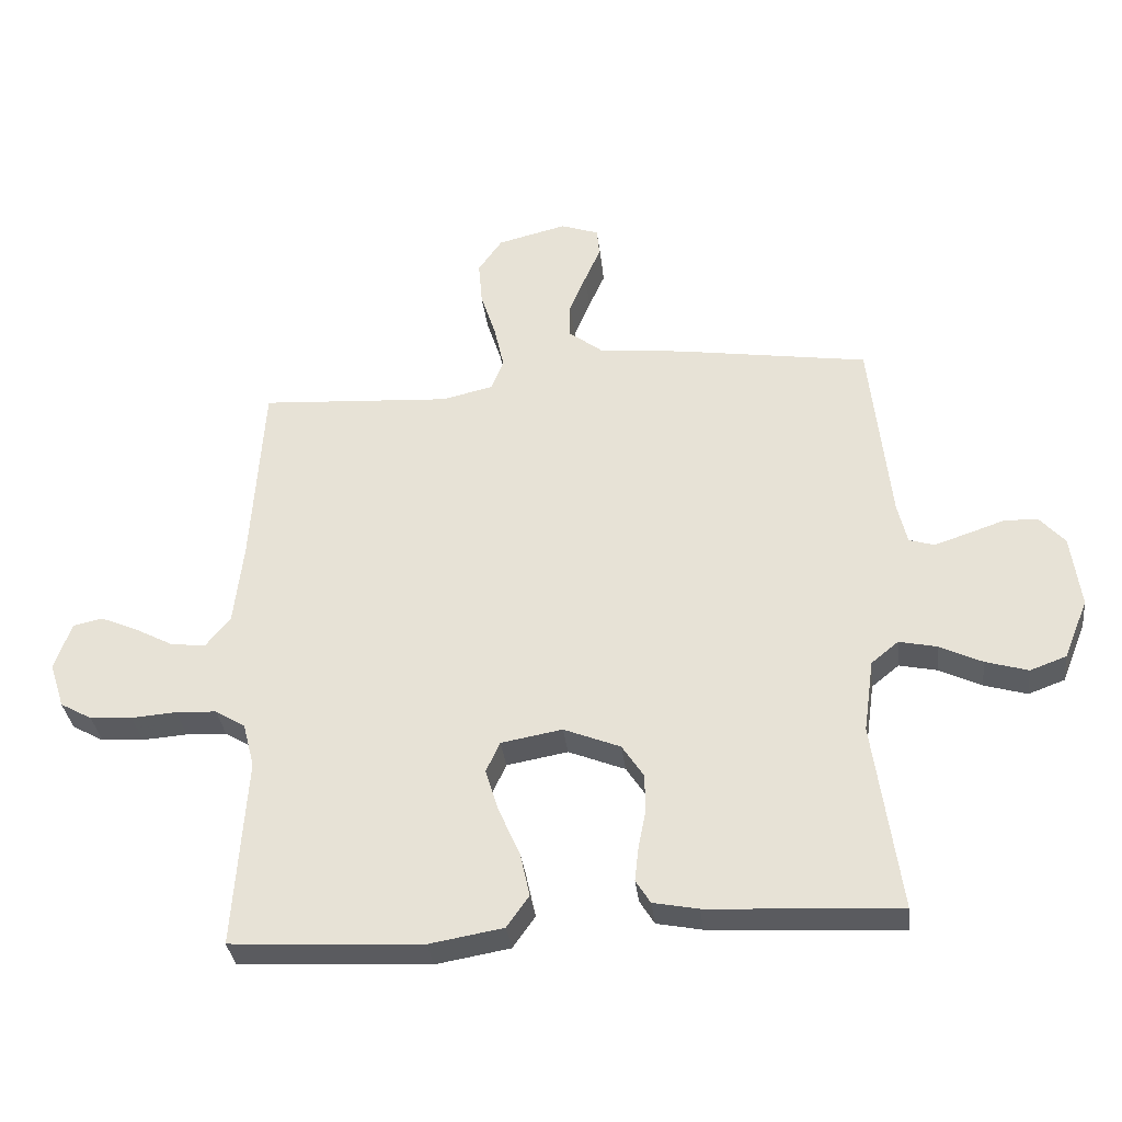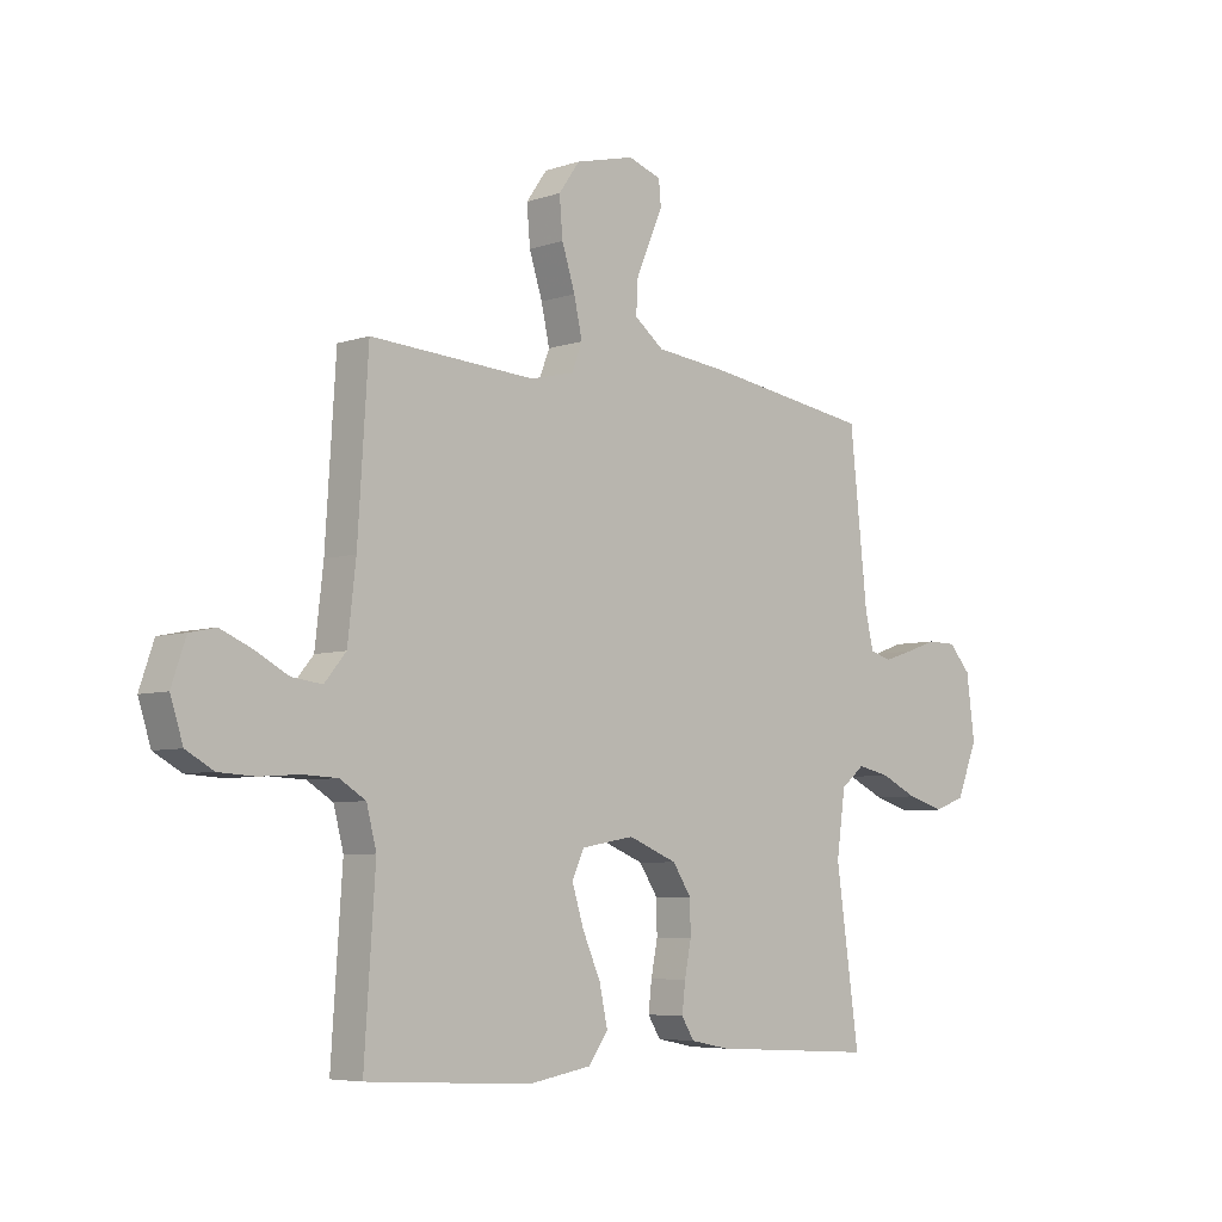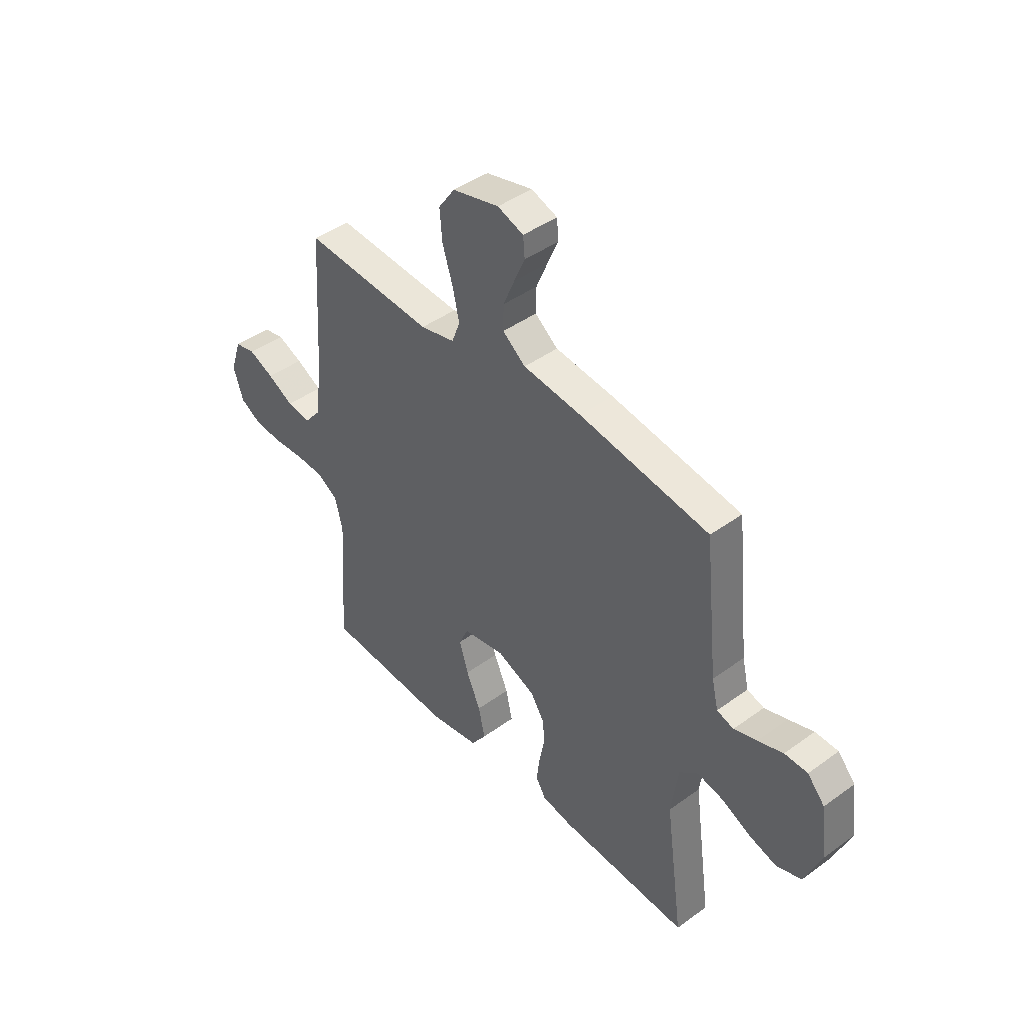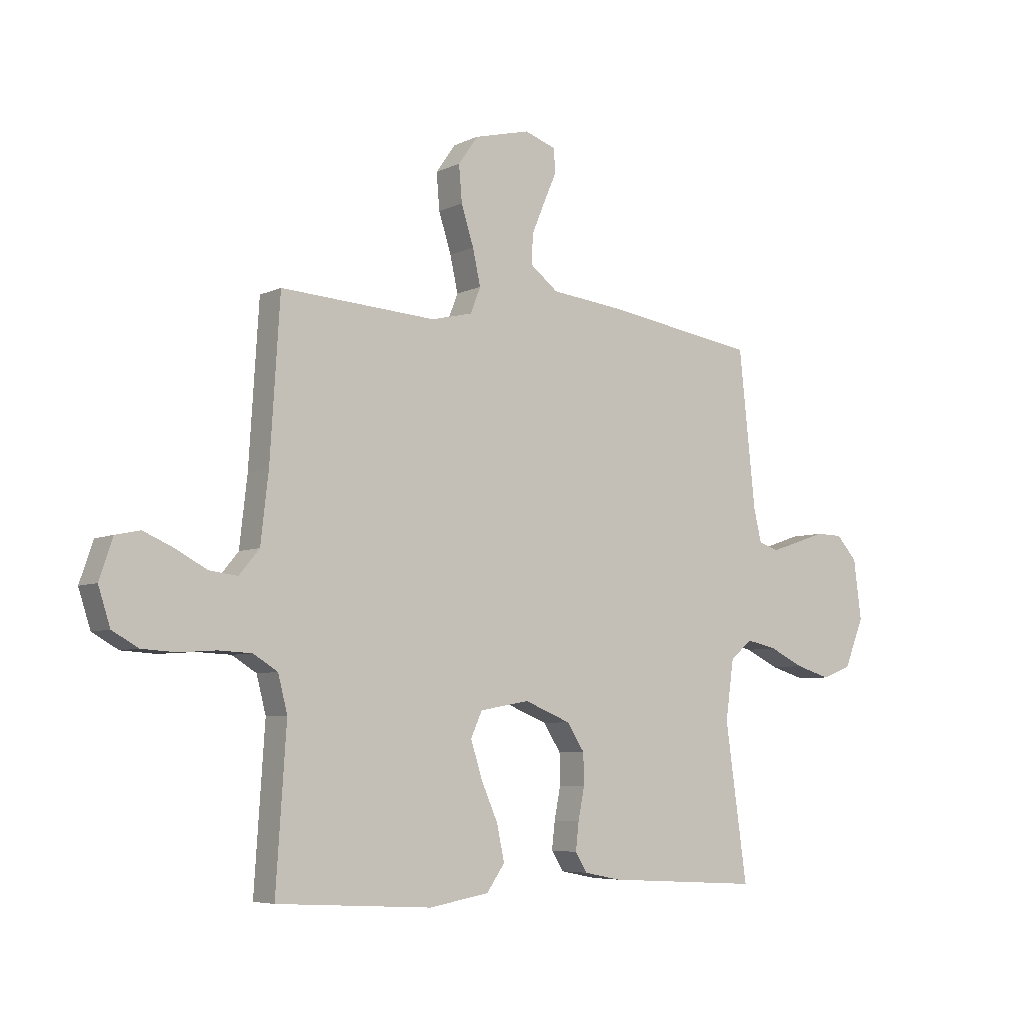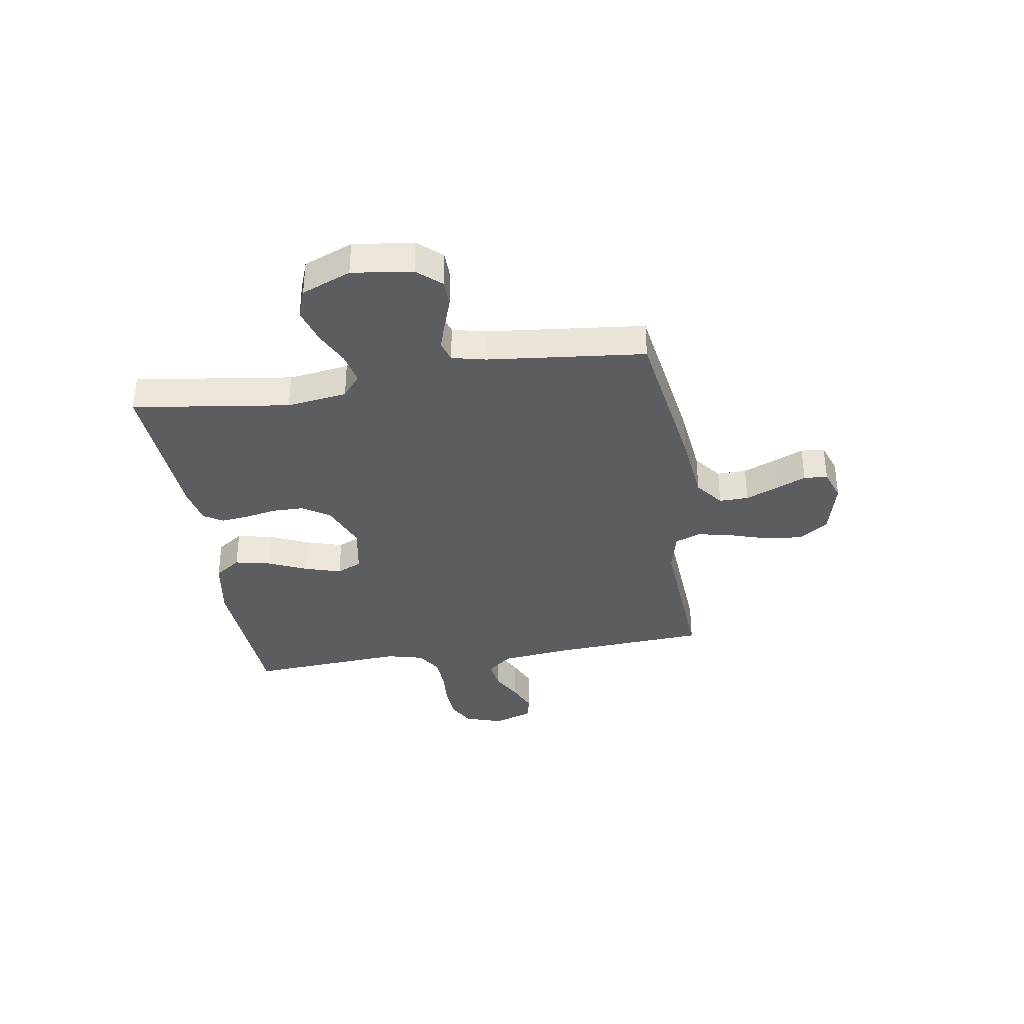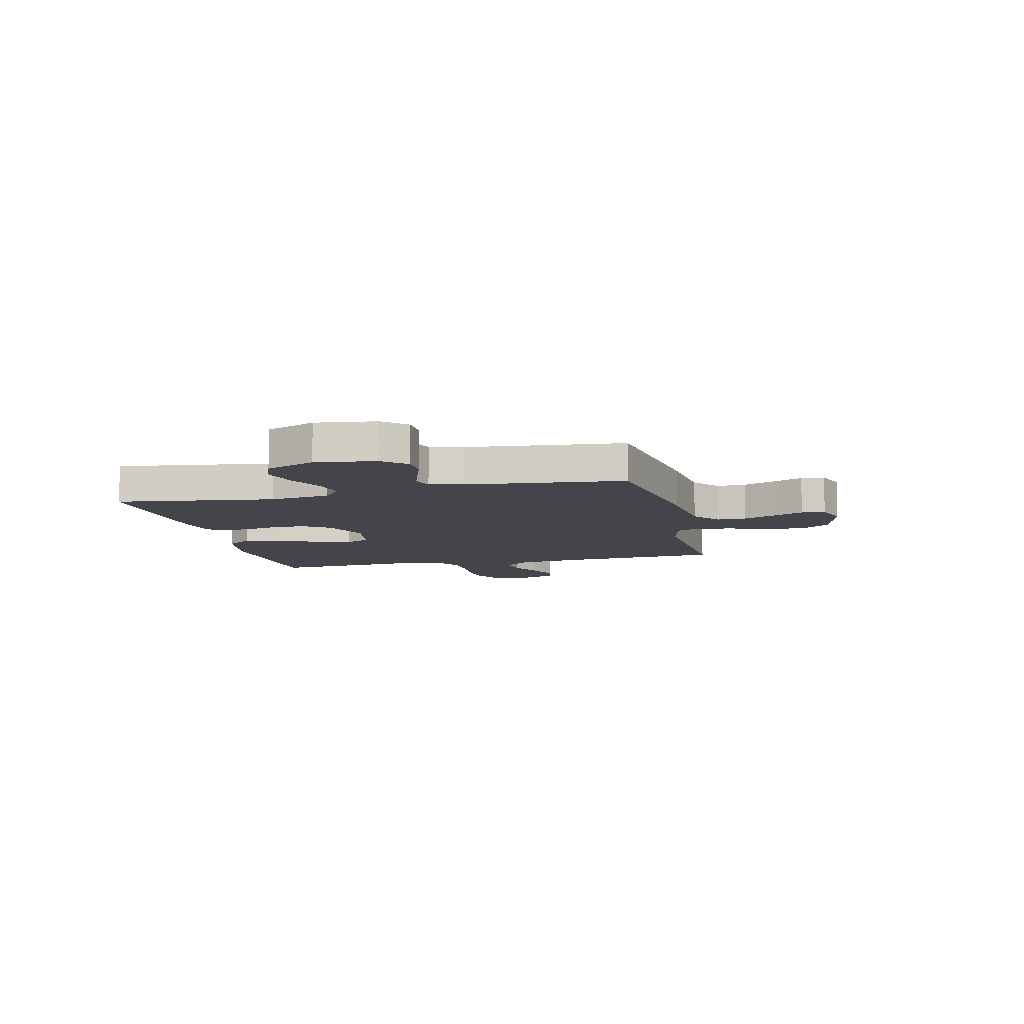
<metadata>
{"format":"obj","ext":"obj","renderer":"f3d","projection":"perspective","resolution":1024,"background":"white","views":[{"elev":-33.8,"azim":-173.3,"up":"+Z"},{"elev":-5.9,"azim":135.6,"up":"+Z"},{"elev":43.4,"azim":-130.7,"up":"+Z"},{"elev":-6.0,"azim":144.2,"up":"+Z"},{"elev":-35.8,"azim":-80.9,"up":"+Y"},{"elev":-9.2,"azim":-76.7,"up":"+Y"}]}
</metadata>
<code>
v -0.5 0.07 0.5
v -0.2 0.07 0.546
v -0.065 0.07 0.561
v -0.012 0.07 0.602
v -0.013 0.07 0.658
v -0.039 0.07 0.72
v -0.064 0.07 0.777
v -0.06 0.07 0.822
v 0 0.07 0.843
v 0.108 0.07 0.816
v 0.146 0.07 0.762
v 0.14 0.07 0.692
v 0.116 0.07 0.617
v 0.101 0.07 0.549
v 0.12 0.07 0.5
v 0.2 0.07 0.481
v 0.5 0.07 0.5
v 0.519 0.07 0.2
v 0.534 0.07 0.069
v 0.573 0.07 0.022
v 0.628 0.07 0.029
v 0.688 0.07 0.061
v 0.746 0.07 0.086
v 0.793 0.07 0.076
v 0.819 0.07 0
v 0.796 0.07 -0.071
v 0.746 0.07 -0.099
v 0.68 0.07 -0.103
v 0.609 0.07 -0.098
v 0.545 0.07 -0.101
v 0.498 0.07 -0.13
v 0.48 0.07 -0.2
v 0.5 0.07 -0.5
v 0.2 0.07 -0.517
v 0.084 0.07 -0.497
v 0.049 0.07 -0.447
v 0.064 0.07 -0.378
v 0.097 0.07 -0.303
v 0.118 0.07 -0.235
v 0.096 0.07 -0.187
v 0 0.07 -0.17
v -0.089 0.07 -0.206
v -0.123 0.07 -0.258
v -0.124 0.07 -0.318
v -0.112 0.07 -0.379
v -0.106 0.07 -0.432
v -0.129 0.07 -0.469
v -0.2 0.07 -0.483
v -0.5 0.07 -0.5
v -0.458 0.07 -0.2
v -0.474 0.07 -0.085
v -0.517 0.07 -0.05
v -0.576 0.07 -0.063
v -0.643 0.07 -0.095
v -0.71 0.07 -0.115
v -0.767 0.07 -0.094
v -0.805 0.07 0
v -0.79 0.07 0.115
v -0.75 0.07 0.16
v -0.697 0.07 0.161
v -0.639 0.07 0.141
v -0.586 0.07 0.124
v -0.547 0.07 0.136
v -0.532 0.07 0.2
v -0.5 0 0.5
v -0.2 0 0.546
v -0.065 0 0.561
v -0.012 0 0.602
v -0.013 0 0.658
v -0.039 0 0.72
v -0.064 0 0.777
v -0.06 0 0.822
v 0 0 0.843
v 0.108 0 0.816
v 0.146 0 0.762
v 0.14 0 0.692
v 0.116 0 0.617
v 0.101 0 0.549
v 0.12 0 0.5
v 0.2 0 0.481
v 0.5 0 0.5
v 0.519 0 0.2
v 0.534 0 0.069
v 0.573 0 0.022
v 0.628 0 0.029
v 0.688 0 0.061
v 0.746 0 0.086
v 0.793 0 0.076
v 0.819 0 0
v 0.796 0 -0.071
v 0.746 0 -0.099
v 0.68 0 -0.103
v 0.609 0 -0.098
v 0.545 0 -0.101
v 0.498 0 -0.13
v 0.48 0 -0.2
v 0.5 0 -0.5
v 0.2 0 -0.517
v 0.084 0 -0.497
v 0.049 0 -0.447
v 0.064 0 -0.378
v 0.097 0 -0.303
v 0.118 0 -0.235
v 0.096 0 -0.187
v 0 0 -0.17
v -0.089 0 -0.206
v -0.123 0 -0.258
v -0.124 0 -0.318
v -0.112 0 -0.379
v -0.106 0 -0.432
v -0.129 0 -0.469
v -0.2 0 -0.483
v -0.5 0 -0.5
v -0.458 0 -0.2
v -0.474 0 -0.085
v -0.517 0 -0.05
v -0.576 0 -0.063
v -0.643 0 -0.095
v -0.71 0 -0.115
v -0.767 0 -0.094
v -0.805 0 0
v -0.79 0 0.115
v -0.75 0 0.16
v -0.697 0 0.161
v -0.639 0 0.141
v -0.586 0 0.124
v -0.547 0 0.136
v -0.532 0 0.2
f 59 60 61
f 58 59 61
f 57 58 61
f 56 57 61
f 55 56 61
f 54 55 61
f 53 54 61
f 52 53 61 62
f 51 52 62 63
f 48 49 50
f 47 48 50
f 46 47 50
f 45 46 50
f 44 45 50
f 43 44 50 51
f 51 63 64
f 43 51 64
f 42 43 64
f 36 37 38
f 35 36 38
f 34 35 38
f 33 34 38
f 32 33 38
f 31 32 38 39
f 30 31 39 40
f 27 28 29
f 26 27 29
f 25 26 29
f 24 25 29
f 23 24 29
f 22 23 29
f 21 22 29
f 20 21 29 30
f 30 40 41
f 20 30 41
f 19 20 41
f 16 17 18
f 64 1 2
f 42 64 2
f 41 42 2
f 19 41 2
f 18 19 2
f 16 18 2
f 15 16 2
f 11 12 13
f 10 11 13
f 9 10 13
f 8 9 13
f 7 8 13
f 6 7 13
f 14 15 2 3
f 5 6 13 14
f 4 5 14
f 3 4 14
f 125 124 123
f 125 123 122
f 125 122 121
f 125 121 120
f 125 120 119
f 125 119 118
f 125 118 117
f 126 125 117 116
f 127 126 116 115
f 114 113 112
f 114 112 111
f 114 111 110
f 114 110 109
f 114 109 108
f 115 114 108 107
f 128 127 115
f 128 115 107
f 128 107 106
f 102 101 100
f 102 100 99
f 102 99 98
f 102 98 97
f 102 97 96
f 103 102 96 95
f 104 103 95 94
f 93 92 91
f 93 91 90
f 93 90 89
f 93 89 88
f 93 88 87
f 93 87 86
f 93 86 85
f 94 93 85 84
f 105 104 94
f 105 94 84
f 105 84 83
f 82 81 80
f 66 65 128
f 66 128 106
f 66 106 105
f 66 105 83
f 66 83 82
f 66 82 80
f 66 80 79
f 77 76 75
f 77 75 74
f 77 74 73
f 77 73 72
f 77 72 71
f 77 71 70
f 67 66 79 78
f 78 77 70 69
f 78 69 68
f 78 68 67
f 1 65 66 2
f 2 66 67 3
f 3 67 68 4
f 4 68 69 5
f 5 69 70 6
f 6 70 71 7
f 7 71 72 8
f 8 72 73 9
f 9 73 74 10
f 10 74 75 11
f 11 75 76 12
f 12 76 77 13
f 13 77 78 14
f 14 78 79 15
f 15 79 80 16
f 16 80 81 17
f 17 81 82 18
f 18 82 83 19
f 19 83 84 20
f 20 84 85 21
f 21 85 86 22
f 22 86 87 23
f 23 87 88 24
f 24 88 89 25
f 25 89 90 26
f 26 90 91 27
f 27 91 92 28
f 28 92 93 29
f 29 93 94 30
f 30 94 95 31
f 31 95 96 32
f 32 96 97 33
f 33 97 98 34
f 34 98 99 35
f 35 99 100 36
f 36 100 101 37
f 37 101 102 38
f 38 102 103 39
f 39 103 104 40
f 40 104 105 41
f 41 105 106 42
f 42 106 107 43
f 43 107 108 44
f 44 108 109 45
f 45 109 110 46
f 46 110 111 47
f 47 111 112 48
f 48 112 113 49
f 49 113 114 50
f 50 114 115 51
f 51 115 116 52
f 52 116 117 53
f 53 117 118 54
f 54 118 119 55
f 55 119 120 56
f 56 120 121 57
f 57 121 122 58
f 58 122 123 59
f 59 123 124 60
f 60 124 125 61
f 61 125 126 62
f 62 126 127 63
f 63 127 128 64
f 64 128 65 1

</code>
